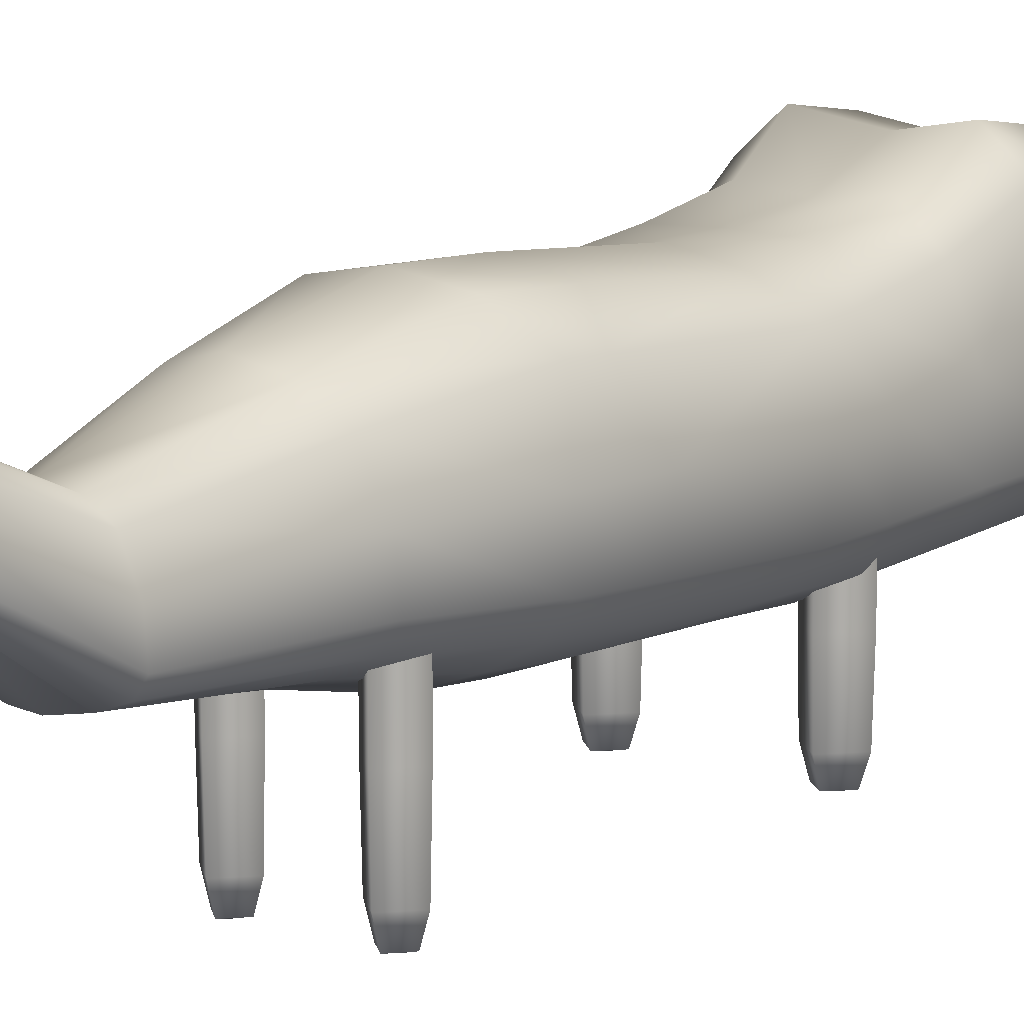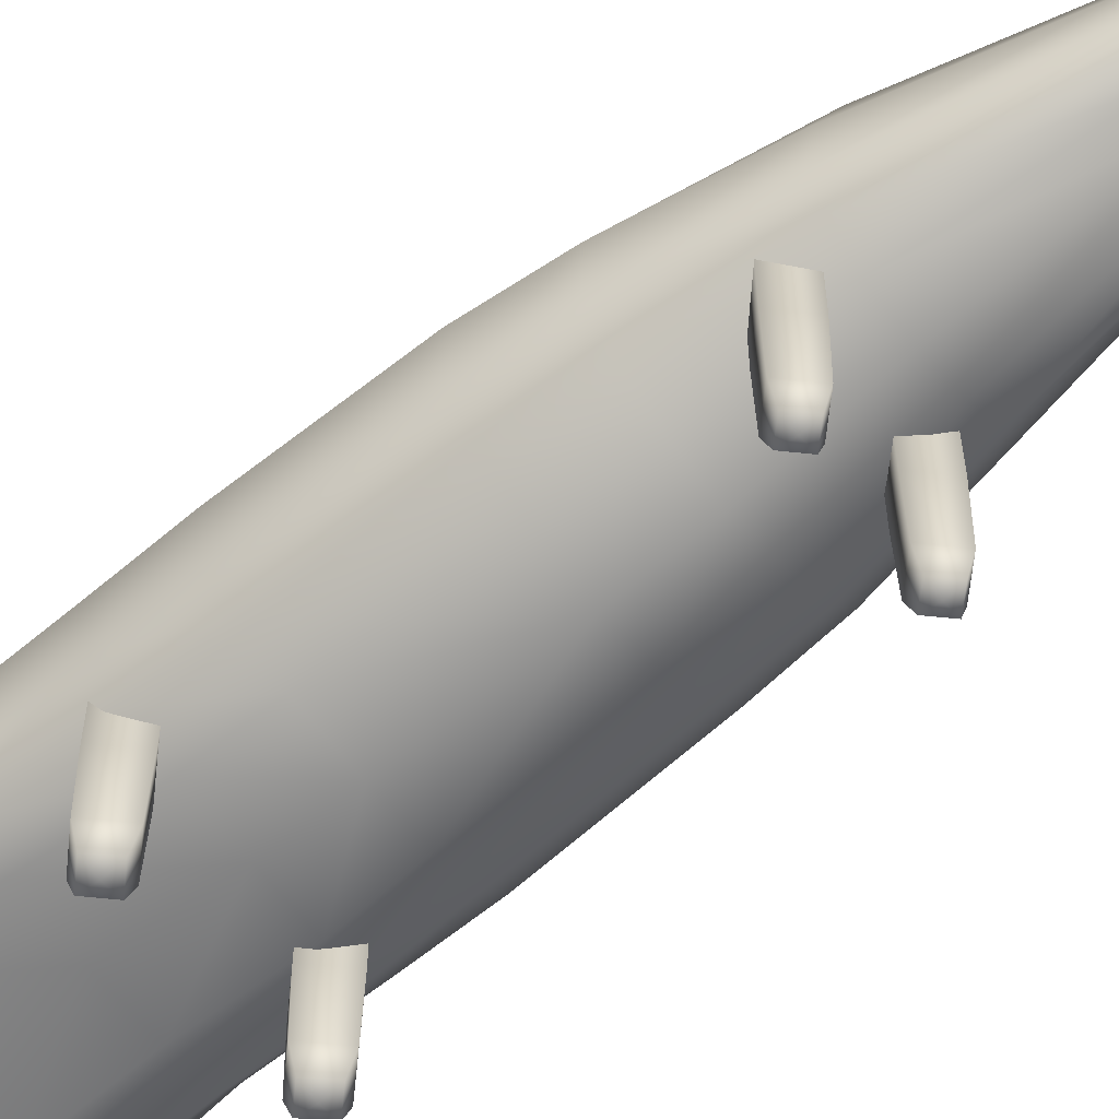
<metadata>
{"format":"obj","ext":"obj","renderer":"f3d","projection":"perspective","resolution":1024,"background":"white","views":[{"elev":12.1,"azim":-145.4,"up":"+Y"},{"elev":-64.0,"azim":129.1,"up":"+Y"}]}
</metadata>
<code>
o Mesh_Gecko_LOD2
v 0.08291 0.1635 0.4885
v 0.08881 0.313 0.5001
v 0.1008 0.2027 0.5292
v 0.02595 0.1785 -0.4943
v 0.05054 0.1679 0.5168
v 0.05423 0.3214 0.5188
v 0.09326 0.259 0.5255
v 0.04701 0.2593 0.5709
v 0.05084 0.199 0.5623
v 0.02019 0.2872 -0.6487
v 0.02227 0.4001 -0.7124
v 0.02204 0.3724 -0.721
v 0.06085 0.2333 -0.4871
v 0.1259 0.2546 0.2625
v 0.06628 0.1394 0.2586
v 0.124 0.1904 0.4567
v 0.06509 0.3877 0.4308
v 0.1036 0.1547 0.4439
v 0.09873 0.3592 0.428
v 0.06364 0.1515 0.4437
v 0.115 0.2642 0.4504
v 0.0708 0.1442 0.3706
v 0.1293 0.2639 0.3733
v 0.1434 0.1867 0.3807
v 0.1293 0.1813 0.2611
v 0.07134 0.4001 0.3491
v 0.0596 0.361 0.2653
v 0.1177 0.1496 0.3704
v 0.1112 0.1452 0.2607
v 0.1126 0.3633 0.3519
v 0.09871 0.3242 0.2619
v 0.07727 0.1804 -0.3105
v 0.07645 0.307 -0.3301
v 0.0954 0.2043 -0.3135
v 0.04512 0.3328 -0.3376
v 0.04365 0.163 -0.3083
v 0.09614 0.2526 -0.3212
v 0.04839 0.1839 -0.4886
v 0.04878 0.2721 -0.4856
v 0.06 0.198 -0.4878
v 0.03006 0.2908 -0.488
v 0.06057 0.1265 0.06126
v 0.0633 0.1215 0.1416
v 0.1341 0.2433 0.06881
v 0.1311 0.2454 0.1522
v 0.1067 0.144 0.145
v 0.1041 0.1467 0.06473
v 0.1052 0.31 0.1397
v 0.1074 0.3075 0.09238
v 0.129 0.1789 0.1472
v 0.128 0.1777 0.0663
v 0.06613 0.344 0.1679
v 0.0662 0.337 0.08104
v 0.09966 0.158 -0.09704
v 0.09529 0.1654 -0.1816
v 0.1011 0.3211 -0.1235
v 0.09699 0.3231 -0.1615
v 0.1228 0.1886 -0.09796
v 0.117 0.1939 -0.1834
v 0.06423 0.3536 -0.0967
v 0.06029 0.36 -0.1923
v 0.0553 0.1425 -0.1814
v 0.05794 0.1347 -0.09747
v 0.1202 0.2545 -0.1862
v 0.1292 0.2531 -0.09813
v 0.08527 0.004848 0.1391
v 0.08527 0.2208 0.1285
v 0.103 0.004907 0.1569
v 0.1137 0.2208 0.1569
v 0.08527 0.004848 0.1747
v 0.08527 0.2208 0.1853
v 0.06751 0.004789 0.1569
v 0.05688 0.2208 0.1569
v 0.05767 0.004734 -0.2843
v 0.05767 0.2484 -0.2941
v 0.07306 0.004792 -0.2689
v 0.08286 0.2484 -0.2689
v 0.05767 0.004734 -0.2535
v 0.05767 0.2484 -0.2437
v 0.04228 0.004675 -0.2689
v 0.03247 0.2484 -0.2689
v 0.08527 0.107 0.1287
v 0.1135 0.107 0.1569
v 0.08527 0.107 0.1851
v 0.05709 0.107 0.1569
v 0.05767 0.1119 -0.2939
v 0.08266 0.1119 -0.2689
v 0.05767 0.1119 -0.2439
v 0.03268 0.1119 -0.2689
v 0.08527 0.000868 0.1569
v 0.05767 0.000833 -0.2689
v 0.1115 0.03046 0.1569
v 0.08527 0.03044 0.1831
v 0.05909 0.03043 0.1569
v 0.08072 0.03007 -0.2689
v 0.05767 0.03005 -0.2459
v 0.03461 0.03004 -0.2689
v 0.08527 0.03044 0.1307
v 0.05767 0.03005 -0.292
v 0.0513 0.2313 0.576
v 0.04771 0.2219 0.5727
v 0.04224 0.2293 0.5874
v 0.02897 0.2304 0.5895
v 0.02848 0.2208 0.5844
v 0.04991 0.2415 0.5778
v 0.03118 0.2412 0.5891
v 0.03877 0.2183 0.5799
v 0.04172 0.2428 0.5862
v 0.04722 0.2468 0.5667
v 0.04462 0.2237 0.5607
v 0.03675 0.2515 0.5752
v 0.02159 0.2222 0.5747
v 0.02483 0.2463 0.5801
v 0.0501 0.2359 0.561
v 0.0326 0.2172 0.5664
v 0.01886 0.2343 0.5797
v 0.03561 0.2758 -0.6482
v 0.04262 0.3121 -0.6351
v 0.03574 0.3327 -0.6244
v 0.0422 0.2874 -0.6446
v 0.02247 0.3467 -0.6219
v 0.03005 0.3501 -0.7046
v 0.02339 0.3442 -0.7056
v 0.03011 0.3723 -0.6959
v 0.0242 0.382 -0.6818
v -0.08291 0.1635 0.4885
v -0.08881 0.313 0.5001
v 0 0.168 0.5283
v 0 0.3099 0.5288
v 0 0.2593 0.5916
v -0.1008 0.2027 0.5292
v -0.03075 0.1822 -0.4936
v 0 0.1945 0.5769
v -0.05054 0.1679 0.5168
v -0.05423 0.3214 0.5188
v -0.09326 0.259 0.5255
v -0.04701 0.2593 0.5709
v -0.05084 0.199 0.5623
v -0.002678 0.1782 -0.5005
v 0.00104 0.39 -0.7375
v -0.000722 0.2988 -0.6514
v -0.02162 0.2896 -0.6472
v 0.002831 0.4173 -0.7317
v -0.01695 0.4023 -0.7109
v -0.02047 0.3749 -0.7194
v -0.058 0.2411 -0.4854
v -0.1259 0.2546 0.2625
v -0.06628 0.1394 0.2586
v 0 0.1362 0.2571
v -0.124 0.1904 0.4567
v -0.06509 0.3877 0.4308
v -0.1036 0.1547 0.4439
v 0 0.1489 0.4487
v -0.09873 0.3592 0.428
v -0.06364 0.1515 0.4437
v 0 0.375 0.4422
v -0.115 0.2642 0.4504
v -0.0708 0.1442 0.3706
v -0.1293 0.2639 0.3733
v 0 0.3545 0.2629
v 0 0.3865 0.3611
v -0.1434 0.1867 0.3807
v -0.1293 0.1813 0.2611
v -0.07134 0.4001 0.3491
v -0.0596 0.361 0.2653
v 0 0.1409 0.3697
v -0.1177 0.1496 0.3704
v -0.1112 0.1452 0.2607
v -0.1126 0.3633 0.3519
v -0.09871 0.3242 0.2619
v -0.0773 0.1804 -0.3105
v -0.0764 0.3071 -0.3302
v -0.09542 0.2043 -0.3135
v -0.04509 0.3328 -0.3376
v 1e-05 0.3442 -0.3433
v -0.000543 0.1517 -0.3097
v -0.0445 0.1635 -0.3084
v -0.09609 0.2534 -0.3214
v -0.05195 0.1901 -0.4875
v -0.041 0.2779 -0.4843
v -0.0617 0.2055 -0.4864
v -0.01995 0.2941 -0.4873
v 0.005615 0.3011 -0.4913
v -0.06057 0.1265 0.06126
v -0.0633 0.1215 0.1416
v -0.1341 0.2433 0.06881
v -0.1311 0.2454 0.1522
v 0 0.3477 0.09102
v 0 0.3466 0.1661
v 0 0.1143 0.1369
v 0 0.1115 0.05795
v -0.1067 0.144 0.145
v -0.1041 0.1467 0.06473
v -0.1052 0.31 0.1397
v -0.1074 0.3075 0.09238
v -0.129 0.1789 0.1472
v -0.128 0.1777 0.0663
v -0.06613 0.344 0.1679
v -0.0662 0.337 0.08104
v 0 0.1141 -0.09879
v 0 0.1226 -0.1827
v -0.09966 0.158 -0.09704
v -0.09529 0.1654 -0.1816
v -0.1011 0.3211 -0.1235
v -0.09699 0.3231 -0.1615
v -0.1228 0.1886 -0.09796
v -0.117 0.1939 -0.1834
v -0.06423 0.3536 -0.0967
v -0.06029 0.36 -0.1923
v -0.0553 0.1425 -0.1814
v -0.05794 0.1347 -0.09747
v -0.1202 0.2545 -0.1862
v -0.1292 0.2531 -0.09813
v 0 0.3713 -0.1965
v 0 0.3659 -0.09749
v -0.08527 0.004848 0.1391
v -0.08527 0.2208 0.1285
v -0.103 0.004907 0.1569
v -0.1137 0.2208 0.1569
v -0.08527 0.004848 0.1747
v -0.08527 0.2208 0.1853
v -0.06751 0.004789 0.1569
v -0.05688 0.2208 0.1569
v -0.05767 0.004734 -0.2843
v -0.05767 0.2484 -0.2941
v -0.07306 0.004792 -0.2689
v -0.08286 0.2484 -0.2689
v -0.05767 0.004734 -0.2535
v -0.05767 0.2484 -0.2437
v -0.04228 0.004675 -0.2689
v -0.03247 0.2484 -0.2689
v -0.08527 0.107 0.1287
v -0.1135 0.107 0.1569
v -0.08527 0.107 0.1851
v -0.05709 0.107 0.1569
v -0.05767 0.1119 -0.2939
v -0.08266 0.1119 -0.2689
v -0.05767 0.1119 -0.2439
v -0.03268 0.1119 -0.2689
v -0.08527 0.000868 0.1569
v -0.05767 0.000833 -0.2689
v -0.1115 0.03046 0.1569
v -0.08527 0.03044 0.1831
v -0.05909 0.03043 0.1569
v -0.08072 0.03007 -0.2689
v -0.05767 0.03005 -0.2459
v -0.03461 0.03004 -0.2689
v -0.08527 0.03044 0.1307
v -0.05767 0.03005 -0.292
v -0.0513 0.2313 0.576
v -0.04771 0.2219 0.5727
v -0.04224 0.2293 0.5874
v -0.02897 0.2304 0.5895
v -0.02848 0.2208 0.5844
v -0.04991 0.2415 0.5778
v -0.03118 0.2412 0.5891
v -0.03877 0.2183 0.5799
v -0.04172 0.2428 0.5862
v -0.04722 0.2468 0.5667
v -0.04462 0.2237 0.5607
v -0.03675 0.2515 0.5752
v -0.02159 0.2222 0.5747
v -0.02483 0.2463 0.5801
v -0.0501 0.2359 0.561
v -0.0326 0.2172 0.5664
v -0.01886 0.2343 0.5797
v 0.004537 0.3575 -0.6235
v -0.03664 0.2801 -0.646
v -0.03865 0.3168 -0.6325
v -0.02846 0.3365 -0.6223
v -0.04179 0.2924 -0.642
v -0.01396 0.3488 -0.6207
v 0.000354 0.3609 -0.7155
v 0.003743 0.3998 -0.6893
v -0.02863 0.3535 -0.7026
v -0.02295 0.3469 -0.704
v -0.02537 0.3756 -0.694
v -0.01716 0.3844 -0.6805
v 0.134 0.2678 0.4114
v 0.117 0.3095 0.4494
v 0.113 0.2691 0.4921
v 0.13 0.2273 0.4541
v 0.1244 0.2686 0.4519
v 0.1263 0.297 0.4216
v 0.1115 0.298 0.4786
v 0.1207 0.2399 0.4819
v 0.1355 0.2389 0.4249
v 0.1289 0.2683 0.4344
v 0.116 0.2835 0.3843
v 0.0985 0.3267 0.4244
v 0.08822 0.3275 0.4622
v 0.08443 0.285 0.5063
v 0.09057 0.2464 0.5088
v 0.1081 0.2032 0.4688
v 0.1183 0.2024 0.431
v 0.1222 0.2449 0.3868
v 0.1311 0.2829 0.401
v 0.117 0.3177 0.4332
v 0.1087 0.3183 0.4635
v 0.1057 0.284 0.4991
v 0.1106 0.253 0.5011
v 0.1247 0.2183 0.4688
v 0.133 0.2176 0.4385
v 0.136 0.2519 0.403
v 0.1079 0.3121 0.3967
v 0.08346 0.3137 0.4908
v 0.09868 0.2177 0.4964
v 0.1231 0.2162 0.4022
v 0.1246 0.3061 0.4107
v 0.1048 0.3074 0.4869
v 0.1171 0.2298 0.4914
v 0.1369 0.2285 0.4152
v 0.1179 0.2087 0.47
v 0.09568 0.2855 0.5052
v 0.1089 0.3246 0.4283
v 0.1275 0.208 0.4345
v 0.1014 0.2493 0.5076
v 0.09925 0.3254 0.4638
v 0.1311 0.2479 0.3931
v 0.1253 0.2841 0.3907
v 0.132 0.2209 0.4075
v 0.109 0.2224 0.4959
v 0.09476 0.3125 0.4907
v 0.1177 0.311 0.4023
v 0.1306 0.253 0.438
v 0.1272 0.2508 0.453
v 0.1229 0.2535 0.4677
v 0.1198 0.2689 0.4695
v 0.118 0.2842 0.4659
v 0.1215 0.2864 0.4509
v 0.1257 0.2837 0.4362
v 0.1228 0.2858 0.4322
v 0.1132 0.2863 0.4676
v 0.1286 0.2496 0.4343
v 0.119 0.2502 0.4698
v 0.09928 0.2374 0.4553
v 0.0918 0.2849 0.4535
v 0.1031 0.2373 0.438
v 0.09565 0.2849 0.4363
v 0.1057 0.2384 0.4567
v 0.09819 0.286 0.4549
v 0.1095 0.2384 0.4395
v 0.102 0.286 0.4377
v 0.1018 0.2343 0.443
v 0.09766 0.2458 0.4554
v 0.09279 0.2768 0.4542
v 0.09177 0.2879 0.4482
v 0.09686 0.2767 0.4361
v 0.1017 0.2457 0.4372
v 0.1086 0.2348 0.4374
v 0.09737 0.2886 0.4348
v 0.1036 0.2778 0.4376
v 0.1085 0.2468 0.4387
v 0.1079 0.2356 0.452
v 0.1011 0.2892 0.4427
v 0.09955 0.2779 0.4557
v 0.1044 0.2469 0.4569
v 0.1013 0.2344 0.4576
v 0.09539 0.2891 0.4561
v 0.09476 0.2939 0.4404
v 0.1085 0.2299 0.4436
v 0.1023 0.244 0.4594
v 0.09659 0.2802 0.458
v 0.1088 0.2447 0.4442
v 0.1031 0.2804 0.4428
v 0.1047 0.2434 0.4349
v 0.099 0.2796 0.4336
v 0.09813 0.2432 0.4501
v 0.09253 0.2789 0.4488
v -0.134 0.2678 0.4114
v -0.117 0.3095 0.4494
v -0.113 0.2691 0.4921
v -0.13 0.2273 0.4541
v -0.1244 0.2686 0.4519
v -0.1263 0.297 0.4216
v -0.1115 0.298 0.4786
v -0.1207 0.2399 0.4819
v -0.1355 0.2389 0.4249
v -0.1289 0.2683 0.4344
v -0.116 0.2835 0.3843
v -0.0985 0.3267 0.4244
v -0.08822 0.3275 0.4622
v -0.08443 0.285 0.5063
v -0.09057 0.2464 0.5088
v -0.1081 0.2032 0.4688
v -0.1183 0.2024 0.431
v -0.1222 0.2449 0.3868
v -0.1311 0.2829 0.401
v -0.117 0.3177 0.4332
v -0.1087 0.3183 0.4635
v -0.1057 0.284 0.4991
v -0.1106 0.253 0.5011
v -0.1247 0.2183 0.4688
v -0.133 0.2176 0.4385
v -0.136 0.2519 0.403
v -0.1079 0.3121 0.3967
v -0.08346 0.3137 0.4908
v -0.09868 0.2177 0.4964
v -0.1231 0.2162 0.4022
v -0.1246 0.3061 0.4107
v -0.1048 0.3074 0.4869
v -0.1171 0.2298 0.4914
v -0.1369 0.2285 0.4152
v -0.1179 0.2087 0.47
v -0.09568 0.2855 0.5052
v -0.1089 0.3246 0.4283
v -0.1275 0.208 0.4345
v -0.1014 0.2493 0.5076
v -0.09925 0.3254 0.4638
v -0.1311 0.2479 0.3931
v -0.1253 0.2841 0.3907
v -0.132 0.2209 0.4075
v -0.109 0.2224 0.4959
v -0.09476 0.3125 0.4907
v -0.1177 0.311 0.4023
v -0.1306 0.253 0.438
v -0.1272 0.2508 0.453
v -0.1229 0.2535 0.4677
v -0.1198 0.2689 0.4695
v -0.118 0.2842 0.4659
v -0.1215 0.2864 0.4509
v -0.1257 0.2837 0.4362
v -0.1228 0.2858 0.4322
v -0.1132 0.2863 0.4676
v -0.1286 0.2496 0.4343
v -0.119 0.2502 0.4698
v -0.09928 0.2374 0.4553
v -0.0918 0.2849 0.4535
v -0.1031 0.2373 0.438
v -0.09565 0.2849 0.4363
v -0.1057 0.2384 0.4567
v -0.09819 0.286 0.4549
v -0.1095 0.2384 0.4395
v -0.102 0.286 0.4377
v -0.1018 0.2343 0.443
v -0.09766 0.2458 0.4554
v -0.09279 0.2768 0.4542
v -0.09177 0.2879 0.4482
v -0.09686 0.2767 0.4361
v -0.1017 0.2457 0.4372
v -0.1086 0.2348 0.4374
v -0.09737 0.2886 0.4348
v -0.1036 0.2778 0.4376
v -0.1085 0.2468 0.4387
v -0.1079 0.2356 0.452
v -0.1011 0.2892 0.4427
v -0.09955 0.2779 0.4557
v -0.1044 0.2469 0.4569
v -0.1013 0.2344 0.4576
v -0.09539 0.2891 0.4561
v -0.09476 0.2939 0.4404
v -0.1085 0.2299 0.4436
v -0.1023 0.244 0.4594
v -0.09659 0.2802 0.458
v -0.1088 0.2447 0.4442
v -0.1031 0.2804 0.4428
v -0.1047 0.2434 0.4349
v -0.099 0.2796 0.4336
v -0.09813 0.2432 0.4501
v -0.09253 0.2789 0.4488
f 6 2 19 17
f 7 8 9 3
f 156 129 6 17
f 8 130 133 9
f 3 9 5 1
f 133 128 5 9
f 129 130 8 6
f 117 123 122 120
f 140 12 123 273
f 12 122 123
f 118 120 122 124
f 273 123 10 141
f 124 122 12 11
f 140 143 11 12
f 118 124 125 119
f 143 274 125 11
f 11 125 124
f 125 274 267 121
f 6 8 7 2
f 3 1 18 16
f 3 16 21 7
f 153 20 5 128
f 20 18 1 5
f 7 21 19 2
f 19 30 26 17
f 21 23 30 19
f 22 28 18 20
f 15 29 28 22
f 26 27 160 161
f 16 24 23 21
f 24 25 14 23
f 18 28 24 16
f 28 29 25 24
f 166 22 20 153
f 149 15 22 166
f 64 37 33 57
f 176 36 62 201
f 59 34 37 64
f 61 35 175 214
f 36 32 55 62
f 37 13 39 33
f 33 39 41 35
f 139 4 36 176
f 32 38 40 34
f 34 40 13 37
f 35 41 183 175
f 4 38 32 36
f 53 60 215 188
f 51 58 65 44
f 200 63 42 191
f 49 56 60 53
f 44 65 56 49
f 47 54 58 51
f 14 45 48 31
f 45 44 49 48
f 31 48 52 27
f 190 43 15 149
f 191 42 43 190
f 211 184 193 202
f 59 55 32 34
f 25 50 45 14
f 50 51 44 45
f 27 52 189 160
f 52 53 188 189
f 43 46 29 15
f 42 47 46 43
f 62 55 54 63
f 60 61 214 215
f 58 59 64 65
f 201 62 63 200
f 56 57 61 60
f 65 64 57 56
f 14 31 30 23
f 17 26 161 156
f 30 31 27 26
f 54 55 59 58
f 50 46 47 51
f 50 25 29 46
f 57 33 35 61
f 48 49 53 52
f 71 84 83 69
f 73 85 84 71
f 73 67 82 85
f 87 86 75 77
f 79 88 87 77
f 90 72 66
f 81 89 88 79
f 81 75 86 89
f 98 82 83 92
f 74 91 80
f 74 99 95 76
f 98 66 72 94
f 70 93 94 72
f 68 92 93 70
f 82 67 69 83
f 80 97 99 74
f 78 96 97 80
f 76 95 96 78
f 86 87 95 99
f 82 98 94 85
f 84 85 94 93
f 83 84 93 92
f 242 248 216 218
f 86 99 97 89
f 88 89 97 96
f 87 88 96 95
f 70 72 90
f 90 66 68
f 70 90 68
f 91 76 78
f 74 76 91
f 80 91 78
f 104 103 116 112
f 101 107 115 110
f 106 108 111 113
f 106 113 116 103
f 100 101 110 114
f 105 109 111 108
f 100 114 109 105
f 102 100 105 108
f 102 108 106 103
f 104 107 102 103
f 102 107 101 100
f 104 112 115 107
f 41 121 267 183
f 39 119 121 41
f 13 118 119 39
f 38 117 120 40
f 139 141 10 4
f 40 120 118 13
f 4 10 117 38
f 119 125 121
f 10 123 117
f 135 151 154 127
f 136 131 138 137
f 156 151 135 129
f 137 138 133 130
f 131 126 134 138
f 133 138 134 128
f 129 135 137 130
f 268 271 275 276
f 140 273 276 145
f 145 276 275
f 269 277 275 271
f 273 141 142 276
f 277 144 145 275
f 140 145 144 143
f 269 270 278 277
f 143 144 278 274
f 144 277 278
f 278 272 267 274
f 135 127 136 137
f 131 150 152 126
f 131 136 157 150
f 153 128 134 155
f 155 134 126 152
f 136 127 154 157
f 154 151 164 169
f 157 154 169 159
f 158 155 152 167
f 148 158 167 168
f 164 161 160 165
f 150 157 159 162
f 162 159 147 163
f 152 150 162 167
f 167 162 163 168
f 166 153 155 158
f 149 166 158 148
f 212 205 172 178
f 176 201 210 177
f 207 212 178 173
f 209 214 175 174
f 177 210 203 171
f 178 172 180 146
f 172 174 182 180
f 139 176 177 132
f 171 173 181 179
f 173 178 146 181
f 174 175 183 182
f 132 177 171 179
f 215 208 199 188
f 213 206 197 186
f 200 191 184 211
f 199 208 204 195
f 195 204 213 186
f 193 197 206 202
f 147 170 194 187
f 187 194 195 186
f 170 165 198 194
f 190 149 148 185
f 191 190 185 184
f 207 173 171 203
f 163 147 187 196
f 196 187 186 197
f 165 160 189 198
f 198 189 188 199
f 185 148 168 192
f 184 185 192 193
f 210 211 202 203
f 208 215 214 209
f 206 213 212 207
f 201 200 211 210
f 204 208 209 205
f 213 204 205 212
f 147 159 169 170
f 151 156 161 164
f 169 164 165 170
f 63 54 47 42
f 202 206 207 203
f 196 197 193 192
f 196 192 168 163
f 205 209 174 172
f 194 198 199 195
f 221 219 233 234
f 223 221 234 235
f 232 217 223 235
f 225 236 237 227
f 229 227 237 238
f 240 216 222
f 231 229 238 239
f 236 225 231 239
f 248 242 233 232
f 224 230 241
f 245 249 224 226
f 248 244 222 216
f 244 243 220 222
f 243 242 218 220
f 232 233 219 217
f 249 247 230 224
f 247 246 228 230
f 246 245 226 228
f 236 249 245 237
f 248 232 235 244
f 234 243 244 235
f 233 242 243 234
f 249 236 239 247
f 238 246 247 239
f 237 245 246 238
f 220 240 222
f 240 218 216
f 220 218 240
f 241 228 226
f 224 241 226
f 230 228 241
f 254 262 266 253
f 251 260 265 257
f 256 263 261 258
f 256 253 266 263
f 250 264 260 251
f 255 258 261 259
f 250 255 259 264
f 252 258 255 250
f 252 253 256 258
f 254 253 252 257
f 252 250 251 257
f 254 257 265 262
f 182 183 267 272
f 180 182 272 270
f 146 180 270 269
f 179 181 271 268
f 139 132 142 141
f 181 146 269 271
f 132 179 268 142
f 270 272 278
f 142 268 276
f 66 98 92 68
f 327 326 283
f 314 292 293 317
f 315 318 299 298
f 291 318 315 290
f 314 317 301 300
f 319 320 297 304
f 313 316 303 302
f 303 334 335 302
f 333 300 301 335
f 295 308 321 316
f 308 296 319 321
f 321 319 304 312
f 316 321 312 303
f 320 319 296 289
f 293 307 322 317
f 307 294 313 322
f 322 313 302 311
f 317 322 311 301
f 291 306 323 318
f 306 292 314 323
f 323 314 300 310
f 318 323 310 299
f 297 332 334 304
f 289 305 324 320
f 305 290 315 324
f 324 315 298 309
f 320 324 309 297
f 333 299 310 300
f 288 283 325
f 327 328 281 286
f 327 286 282 326
f 329 330 280 285
f 331 283 288
f 326 282 287
f 329 283 330
f 283 329 328
f 284 331 288 279
f 331 284 280 330
f 334 332 333 335
f 332 298 299 333
f 297 309 298 332
f 312 304 334 303
f 302 335 301 311
f 325 283 326
f 364 353 352 365
f 366 349 348 367
f 345 362 363 346
f 367 352 353 366
f 348 349 368 369
f 345 346 369 368
f 365 356 357 364
f 369 347 339 348
f 367 351 343 352
f 365 355 341 356
f 363 359 337 346
f 361 354 340 358
f 360 347 337 359
f 355 360 359 341
f 343 351 360 355
f 351 339 347 360
f 344 361 358 336
f 338 350 361 344
f 350 342 354 361
f 358 362 345 336
f 340 357 362 358
f 356 341 359 363
f 354 364 357 340
f 342 353 364 354
f 352 343 355 365
f 350 366 353 342
f 338 349 366 350
f 348 339 351 367
f 344 368 349 338
f 336 345 368 344
f 346 337 347 369
f 330 283 331
f 329 285 281 328
f 288 325 287 279
f 283 328 327
f 313 294 295 316
f 356 363 362 357
f 325 326 287
f 418 374 417
f 405 408 384 383
f 406 389 390 409
f 382 381 406 409
f 405 391 392 408
f 410 395 388 411
f 404 393 394 407
f 394 393 426 425
f 424 426 392 391
f 386 407 412 399
f 399 412 410 387
f 412 403 395 410
f 407 394 403 412
f 411 380 387 410
f 384 408 413 398
f 398 413 404 385
f 413 402 393 404
f 408 392 402 413
f 382 409 414 397
f 397 414 405 383
f 414 401 391 405
f 409 390 401 414
f 388 395 425 423
f 380 411 415 396
f 396 415 406 381
f 415 400 389 406
f 411 388 400 415
f 424 391 401 390
f 379 416 374
f 418 377 372 419
f 418 417 373 377
f 420 376 371 421
f 422 379 374
f 417 378 373
f 420 421 374
f 374 419 420
f 375 370 379 422
f 422 421 371 375
f 425 426 424 423
f 423 424 390 389
f 388 423 389 400
f 403 394 425 395
f 393 402 392 426
f 416 417 374
f 455 456 443 444
f 457 458 439 440
f 436 437 454 453
f 458 457 444 443
f 439 460 459 440
f 436 459 460 437
f 456 455 448 447
f 460 439 430 438
f 458 443 434 442
f 456 447 432 446
f 454 437 428 450
f 452 449 431 445
f 451 450 428 438
f 446 432 450 451
f 434 446 451 442
f 442 451 438 430
f 435 427 449 452
f 429 435 452 441
f 441 452 445 433
f 449 427 436 453
f 431 449 453 448
f 447 454 450 432
f 445 431 448 455
f 433 445 455 444
f 443 456 446 434
f 441 433 444 457
f 429 441 457 440
f 439 458 442 430
f 435 429 440 459
f 427 435 459 436
f 437 460 438 428
f 421 422 374
f 420 419 372 376
f 379 370 378 416
f 374 418 419
f 404 407 386 385
f 447 448 453 454
f 416 378 417

</code>
